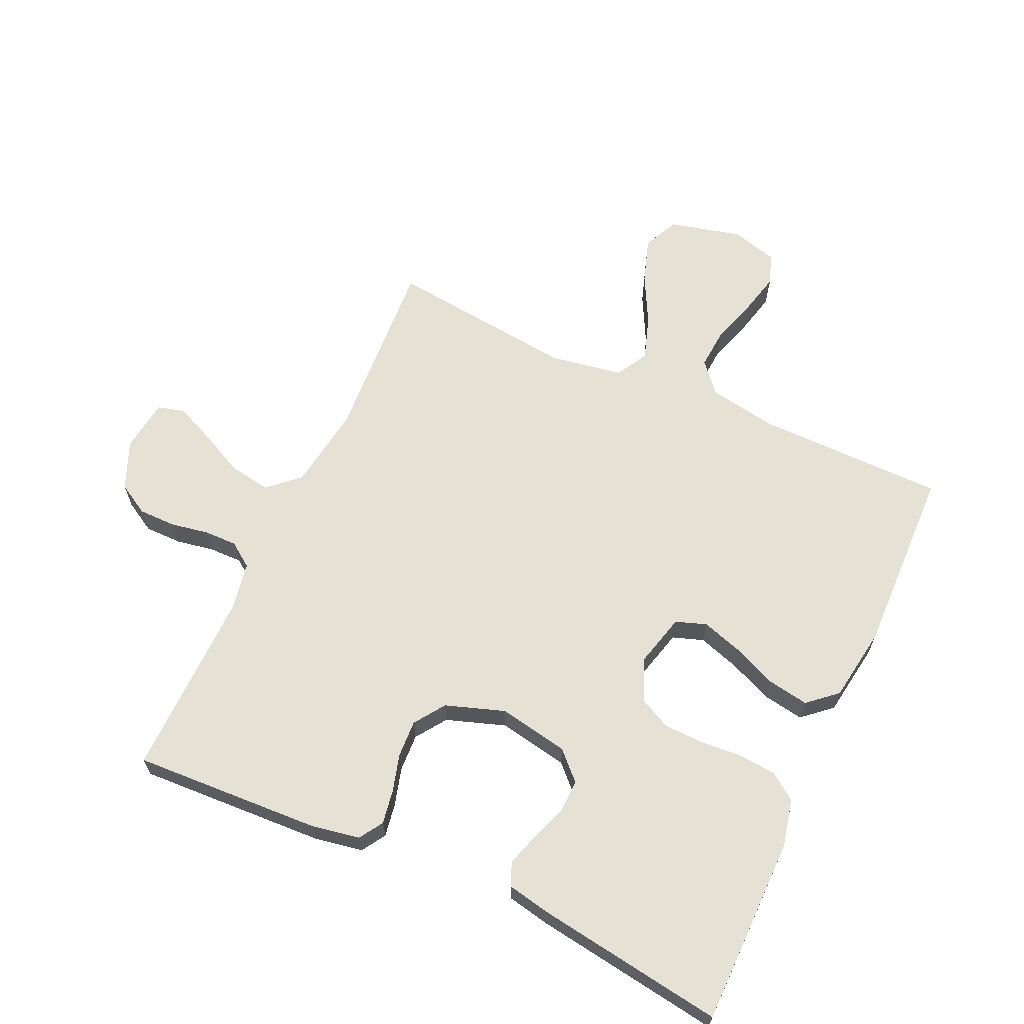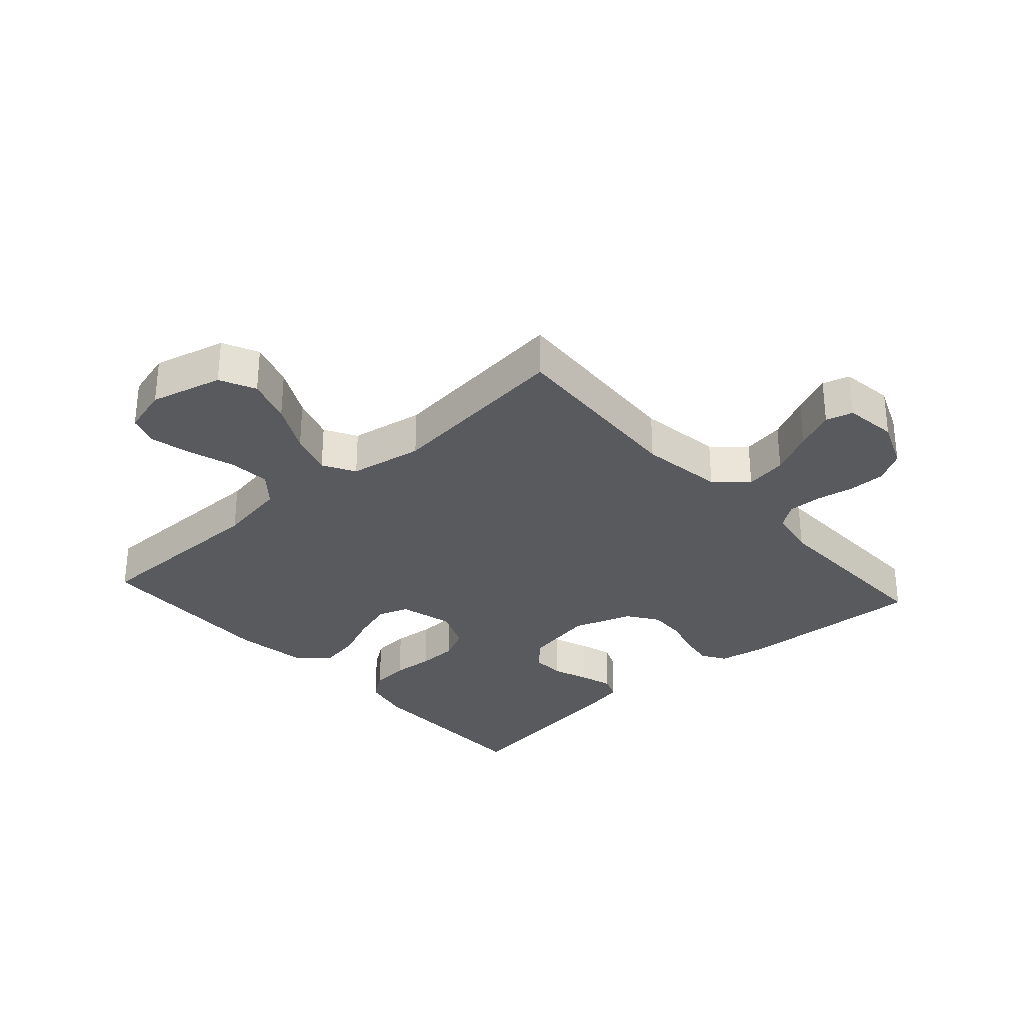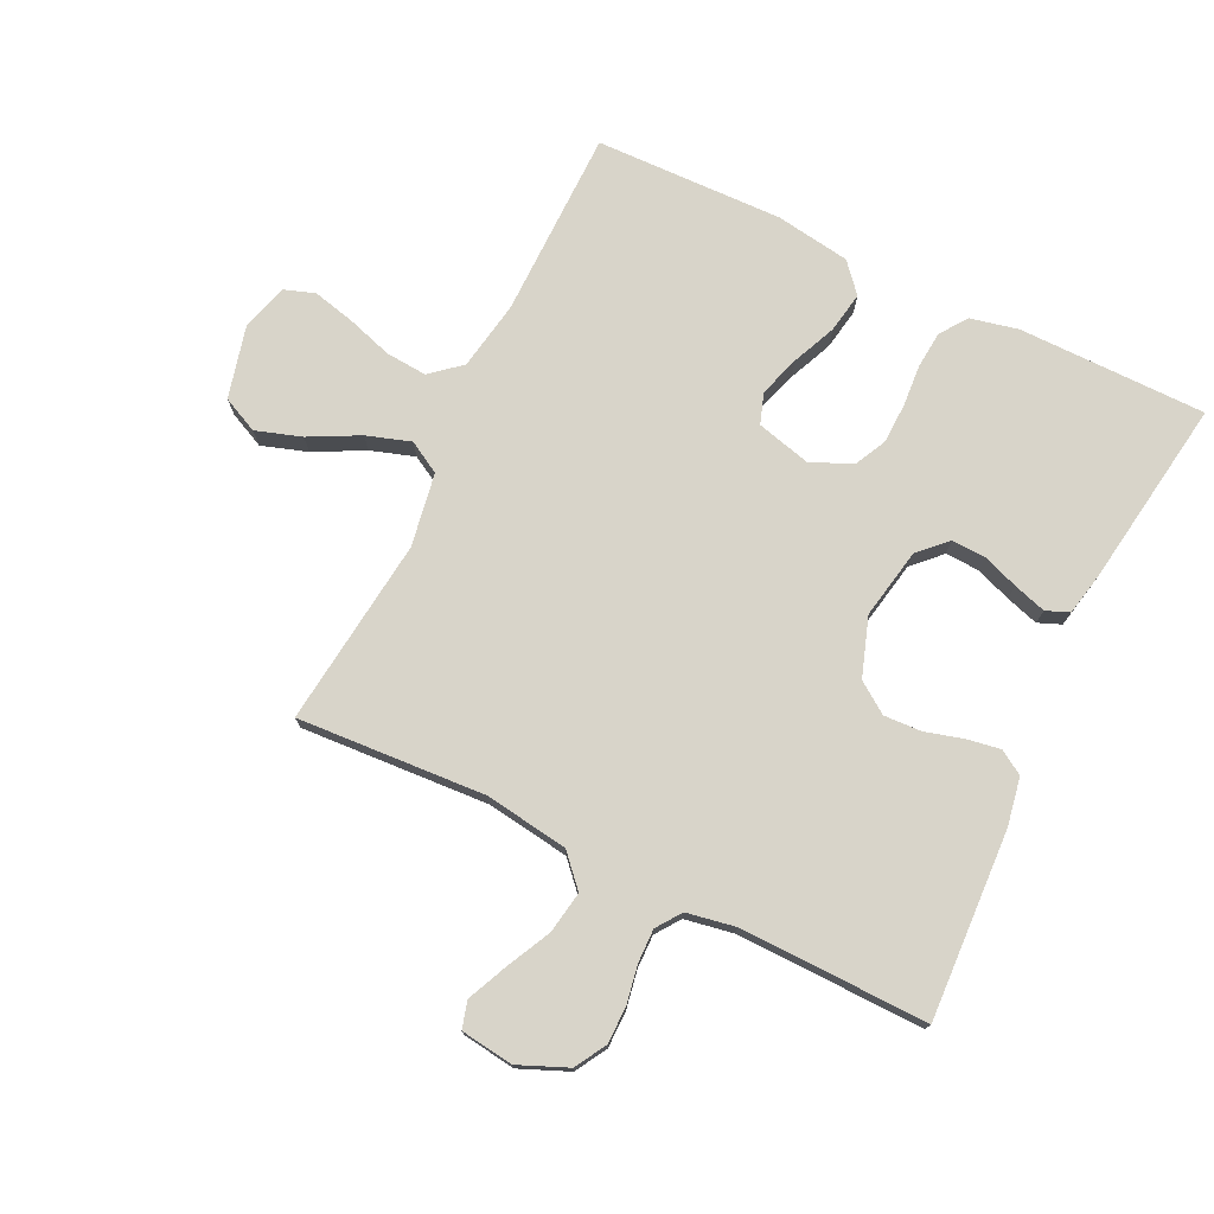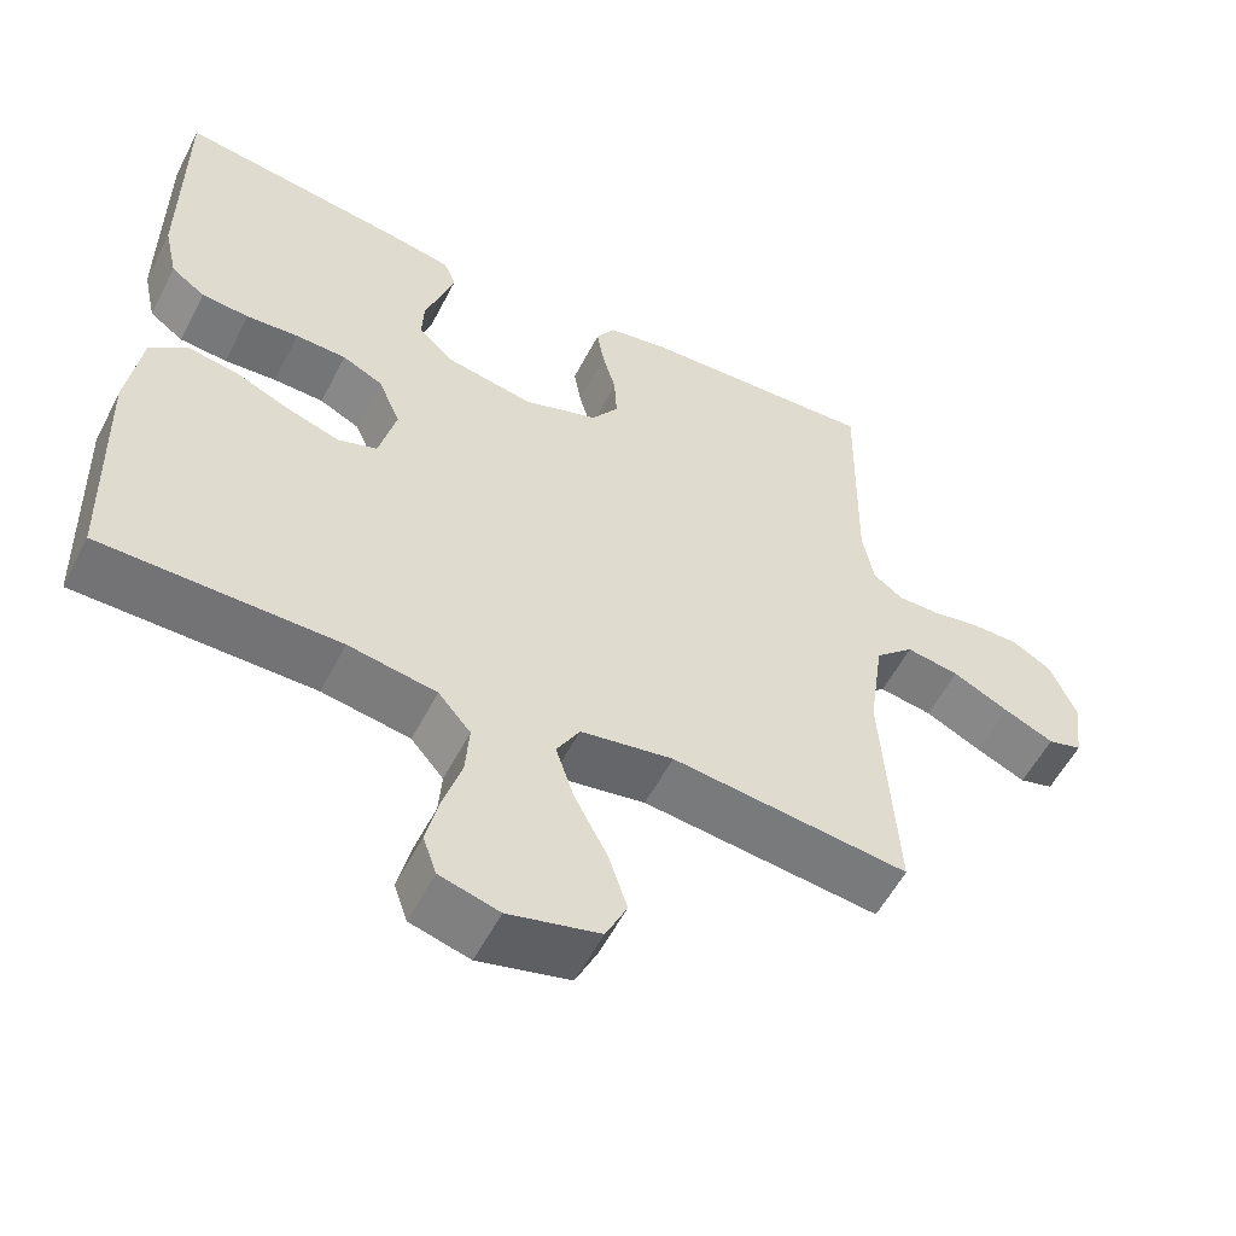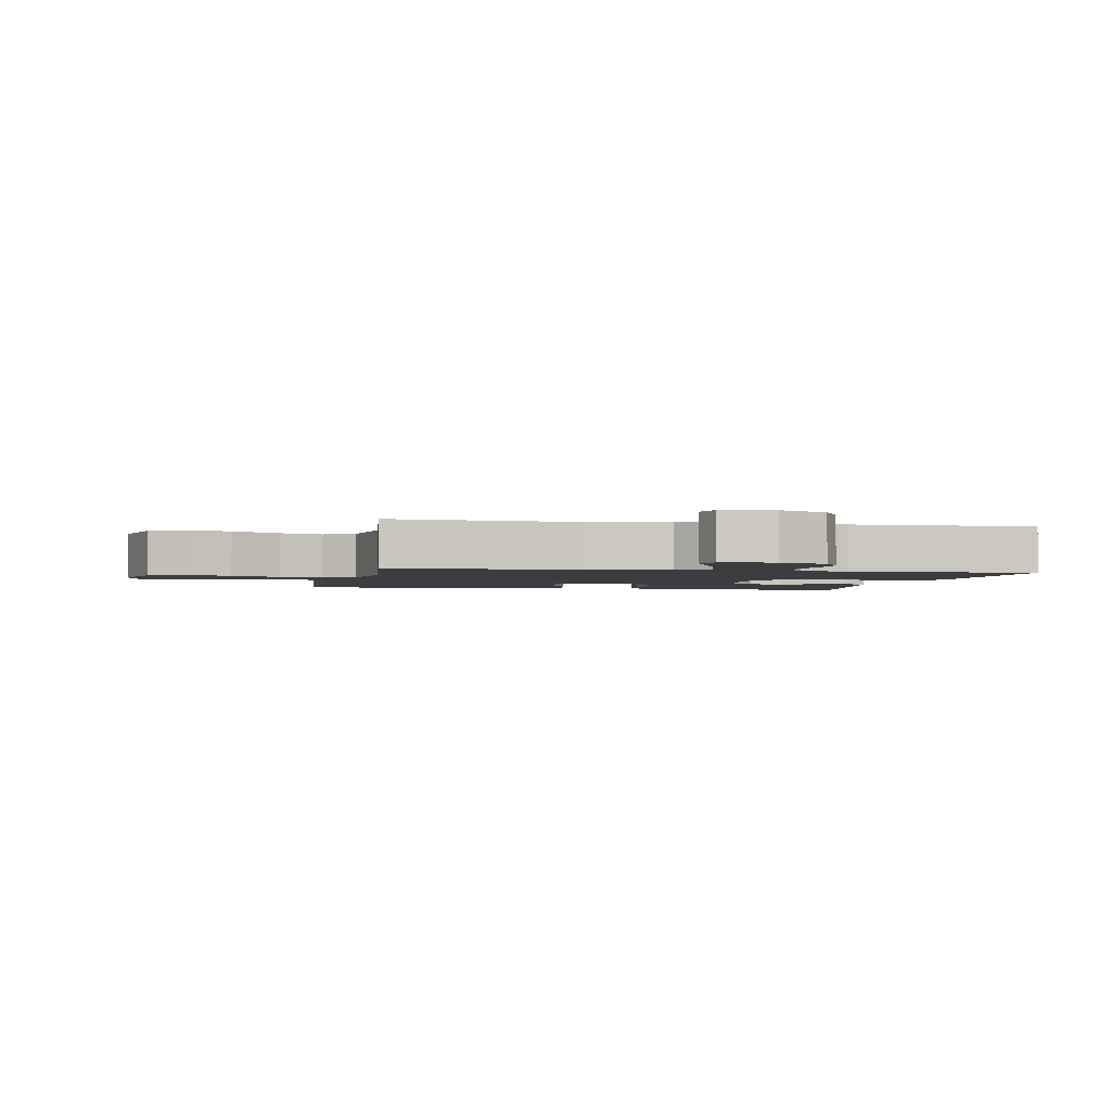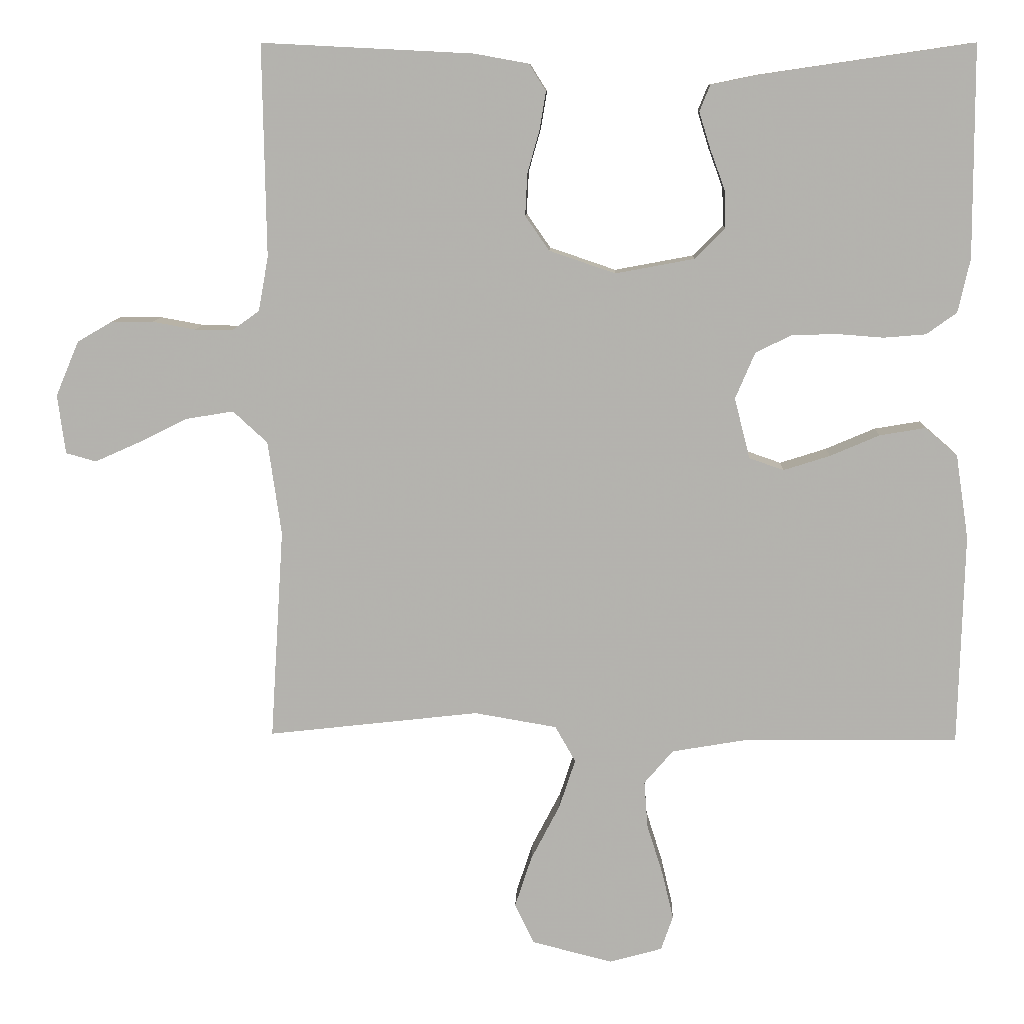
<metadata>
{"format":"obj","ext":"obj","renderer":"f3d","projection":"perspective","resolution":1024,"background":"white","views":[{"elev":64.4,"azim":24.6,"up":"+Y"},{"elev":-30.8,"azim":-138.1,"up":"+Y"},{"elev":75.1,"azim":-64.1,"up":"+Y"},{"elev":-55.8,"azim":153.0,"up":"+Z"},{"elev":-2.4,"azim":-101.4,"up":"+Y"},{"elev":9.8,"azim":2.1,"up":"+Z"}]}
</metadata>
<code>
v -0.5 0.07 -0.5
v -0.481 0.07 -0.2
v -0.5 0.07 -0.067
v -0.549 0.07 -0.022
v -0.616 0.07 -0.033
v -0.687 0.07 -0.068
v -0.75 0.07 -0.096
v -0.793 0.07 -0.084
v -0.804 0.07 0
v -0.771 0.07 0.078
v -0.721 0.07 0.107
v -0.662 0.07 0.107
v -0.601 0.07 0.096
v -0.548 0.07 0.095
v -0.509 0.07 0.123
v -0.495 0.07 0.2
v -0.5 0.07 0.5
v -0.2 0.07 0.485
v -0.123 0.07 0.471
v -0.099 0.07 0.433
v -0.108 0.07 0.379
v -0.125 0.07 0.319
v -0.128 0.07 0.259
v -0.094 0.07 0.21
v 0 0.07 0.178
v 0.112 0.07 0.199
v 0.155 0.07 0.242
v 0.153 0.07 0.296
v 0.132 0.07 0.353
v 0.116 0.07 0.405
v 0.131 0.07 0.442
v 0.2 0.07 0.456
v 0.5 0.07 0.5
v 0.501 0.07 0.2
v 0.484 0.07 0.124
v 0.441 0.07 0.093
v 0.381 0.07 0.088
v 0.315 0.07 0.093
v 0.251 0.07 0.091
v 0.2 0.07 0.066
v 0.172 0.07 0
v 0.194 0.07 -0.086
v 0.243 0.07 -0.103
v 0.309 0.07 -0.082
v 0.379 0.07 -0.052
v 0.444 0.07 -0.041
v 0.49 0.07 -0.081
v 0.508 0.07 -0.2
v 0.5 0.07 -0.5
v 0.2 0.07 -0.502
v 0.089 0.07 -0.521
v 0.048 0.07 -0.569
v 0.053 0.07 -0.635
v 0.076 0.07 -0.708
v 0.092 0.07 -0.775
v 0.075 0.07 -0.824
v 0 0.07 -0.845
v -0.115 0.07 -0.816
v -0.142 0.07 -0.759
v -0.118 0.07 -0.686
v -0.077 0.07 -0.607
v -0.054 0.07 -0.537
v -0.083 0.07 -0.486
v -0.2 0.07 -0.466
v -0.5 0 -0.5
v -0.481 0 -0.2
v -0.5 0 -0.067
v -0.549 0 -0.022
v -0.616 0 -0.033
v -0.687 0 -0.068
v -0.75 0 -0.096
v -0.793 0 -0.084
v -0.804 0 0
v -0.771 0 0.078
v -0.721 0 0.107
v -0.662 0 0.107
v -0.601 0 0.096
v -0.548 0 0.095
v -0.509 0 0.123
v -0.495 0 0.2
v -0.5 0 0.5
v -0.2 0 0.485
v -0.123 0 0.471
v -0.099 0 0.433
v -0.108 0 0.379
v -0.125 0 0.319
v -0.128 0 0.259
v -0.094 0 0.21
v 0 0 0.178
v 0.112 0 0.199
v 0.155 0 0.242
v 0.153 0 0.296
v 0.132 0 0.353
v 0.116 0 0.405
v 0.131 0 0.442
v 0.2 0 0.456
v 0.5 0 0.5
v 0.501 0 0.2
v 0.484 0 0.124
v 0.441 0 0.093
v 0.381 0 0.088
v 0.315 0 0.093
v 0.251 0 0.091
v 0.2 0 0.066
v 0.172 0 0
v 0.194 0 -0.086
v 0.243 0 -0.103
v 0.309 0 -0.082
v 0.379 0 -0.052
v 0.444 0 -0.041
v 0.49 0 -0.081
v 0.508 0 -0.2
v 0.5 0 -0.5
v 0.2 0 -0.502
v 0.089 0 -0.521
v 0.048 0 -0.569
v 0.053 0 -0.635
v 0.076 0 -0.708
v 0.092 0 -0.775
v 0.075 0 -0.824
v 0 0 -0.845
v -0.115 0 -0.816
v -0.142 0 -0.759
v -0.118 0 -0.686
v -0.077 0 -0.607
v -0.054 0 -0.537
v -0.083 0 -0.486
v -0.2 0 -0.466
f 59 60 61
f 58 59 61
f 57 58 61
f 56 57 61
f 55 56 61
f 54 55 61
f 53 54 61
f 52 53 61 62
f 51 52 62 63
f 48 49 50
f 47 48 50
f 46 47 50
f 45 46 50
f 44 45 50
f 50 51 63
f 44 50 63
f 43 44 63
f 36 37 38
f 35 36 38
f 34 35 38
f 33 34 38
f 32 33 38
f 31 32 38
f 30 31 38
f 29 30 38
f 28 29 38
f 27 28 38 39
f 26 27 39 40
f 20 21 22
f 19 20 22
f 18 19 22
f 17 18 22
f 16 17 22
f 15 16 22 23
f 14 15 23 24
f 11 12 13
f 10 11 13
f 9 10 13
f 8 9 13
f 7 8 13
f 6 7 13
f 5 6 13
f 4 5 13 14
f 14 24 25
f 4 14 25
f 3 4 25
f 64 1 2
f 64 2 3
f 63 64 3
f 43 63 3
f 42 43 3
f 3 25 26
f 42 3 26
f 41 42 26
f 26 40 41
f 125 124 123
f 125 123 122
f 125 122 121
f 125 121 120
f 125 120 119
f 125 119 118
f 125 118 117
f 126 125 117 116
f 127 126 116 115
f 114 113 112
f 114 112 111
f 114 111 110
f 114 110 109
f 114 109 108
f 127 115 114
f 127 114 108
f 127 108 107
f 102 101 100
f 102 100 99
f 102 99 98
f 102 98 97
f 102 97 96
f 102 96 95
f 102 95 94
f 102 94 93
f 102 93 92
f 103 102 92 91
f 104 103 91 90
f 86 85 84
f 86 84 83
f 86 83 82
f 86 82 81
f 86 81 80
f 87 86 80 79
f 88 87 79 78
f 77 76 75
f 77 75 74
f 77 74 73
f 77 73 72
f 77 72 71
f 77 71 70
f 77 70 69
f 78 77 69 68
f 89 88 78
f 89 78 68
f 89 68 67
f 66 65 128
f 67 66 128
f 67 128 127
f 67 127 107
f 67 107 106
f 90 89 67
f 90 67 106
f 90 106 105
f 105 104 90
f 1 65 66 2
f 2 66 67 3
f 3 67 68 4
f 4 68 69 5
f 5 69 70 6
f 6 70 71 7
f 7 71 72 8
f 8 72 73 9
f 9 73 74 10
f 10 74 75 11
f 11 75 76 12
f 12 76 77 13
f 13 77 78 14
f 14 78 79 15
f 15 79 80 16
f 16 80 81 17
f 17 81 82 18
f 18 82 83 19
f 19 83 84 20
f 20 84 85 21
f 21 85 86 22
f 22 86 87 23
f 23 87 88 24
f 24 88 89 25
f 25 89 90 26
f 26 90 91 27
f 27 91 92 28
f 28 92 93 29
f 29 93 94 30
f 30 94 95 31
f 31 95 96 32
f 32 96 97 33
f 33 97 98 34
f 34 98 99 35
f 35 99 100 36
f 36 100 101 37
f 37 101 102 38
f 38 102 103 39
f 39 103 104 40
f 40 104 105 41
f 41 105 106 42
f 42 106 107 43
f 43 107 108 44
f 44 108 109 45
f 45 109 110 46
f 46 110 111 47
f 47 111 112 48
f 48 112 113 49
f 49 113 114 50
f 50 114 115 51
f 51 115 116 52
f 52 116 117 53
f 53 117 118 54
f 54 118 119 55
f 55 119 120 56
f 56 120 121 57
f 57 121 122 58
f 58 122 123 59
f 59 123 124 60
f 60 124 125 61
f 61 125 126 62
f 62 126 127 63
f 63 127 128 64
f 64 128 65 1

</code>
